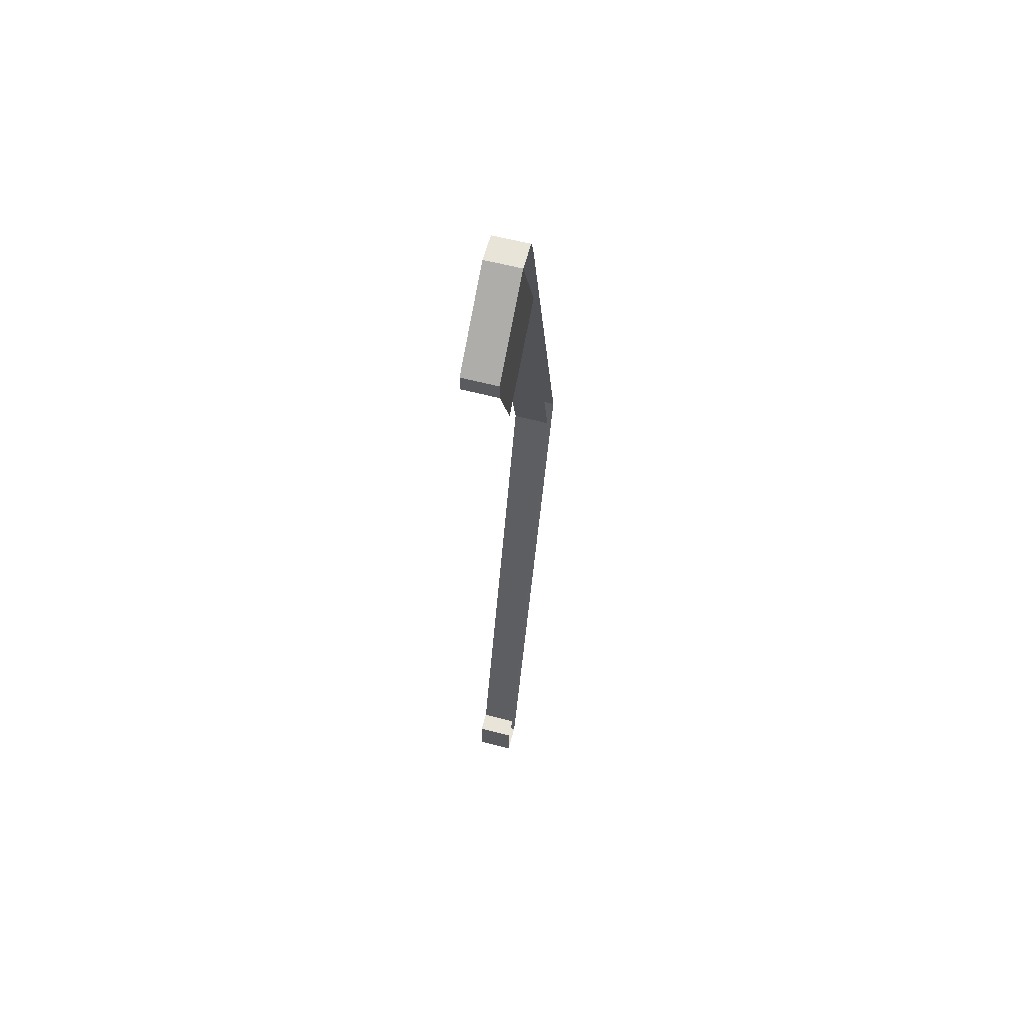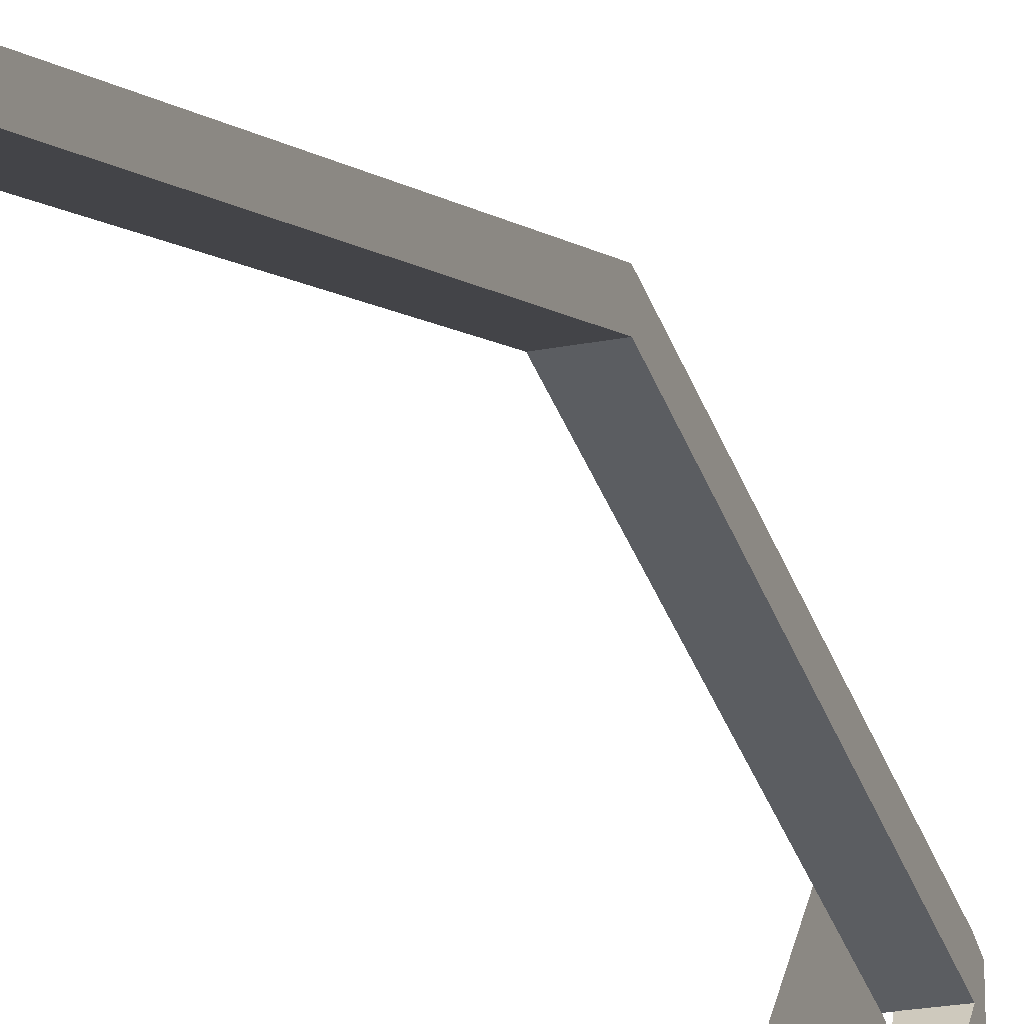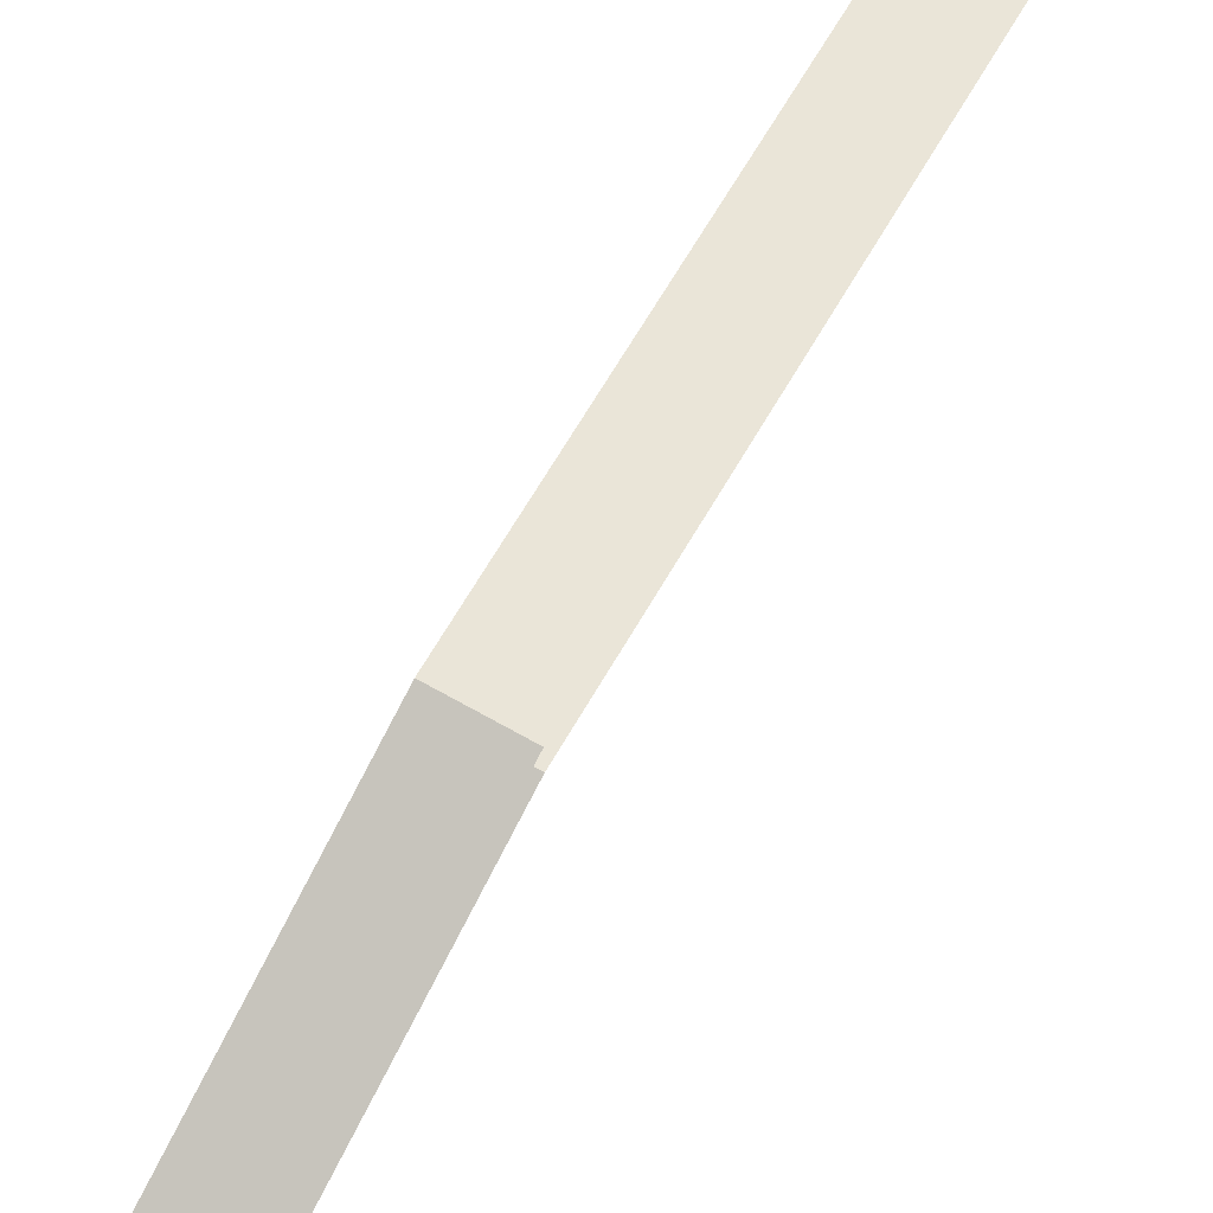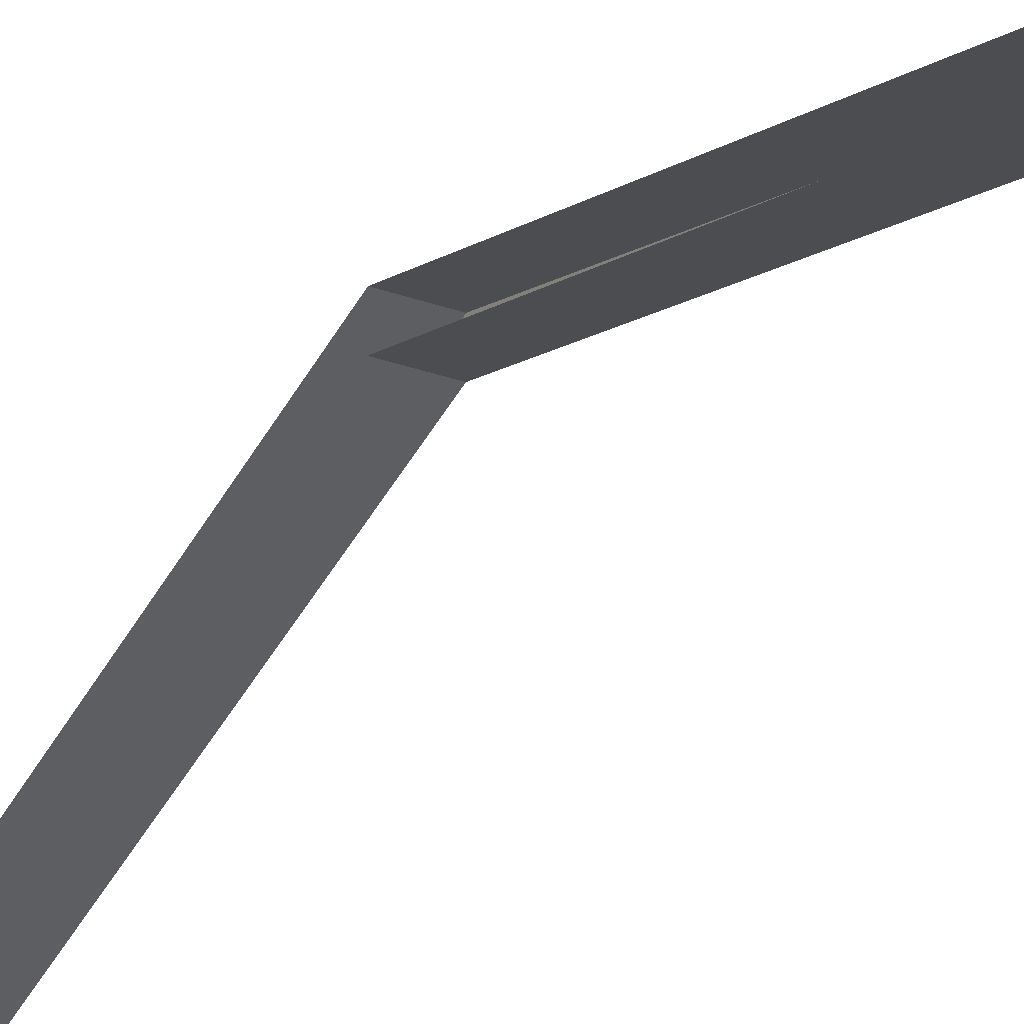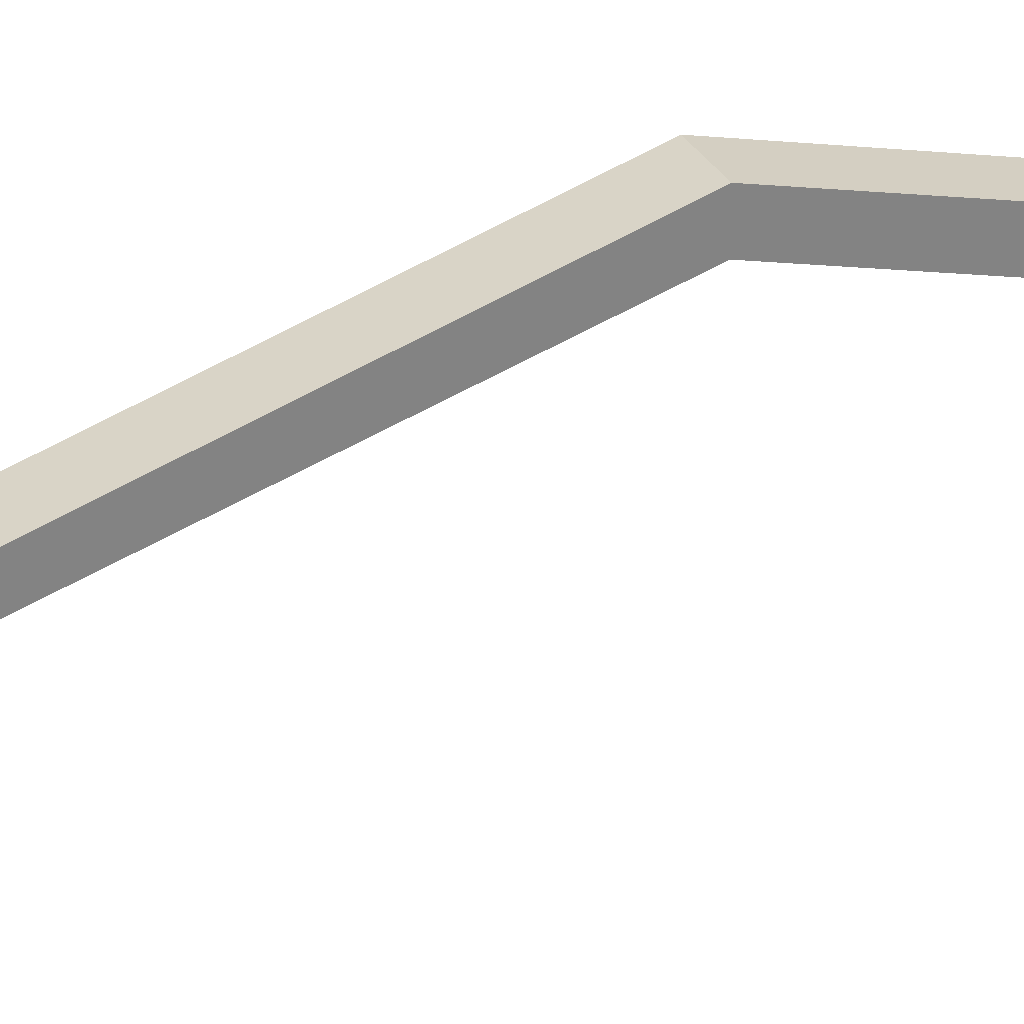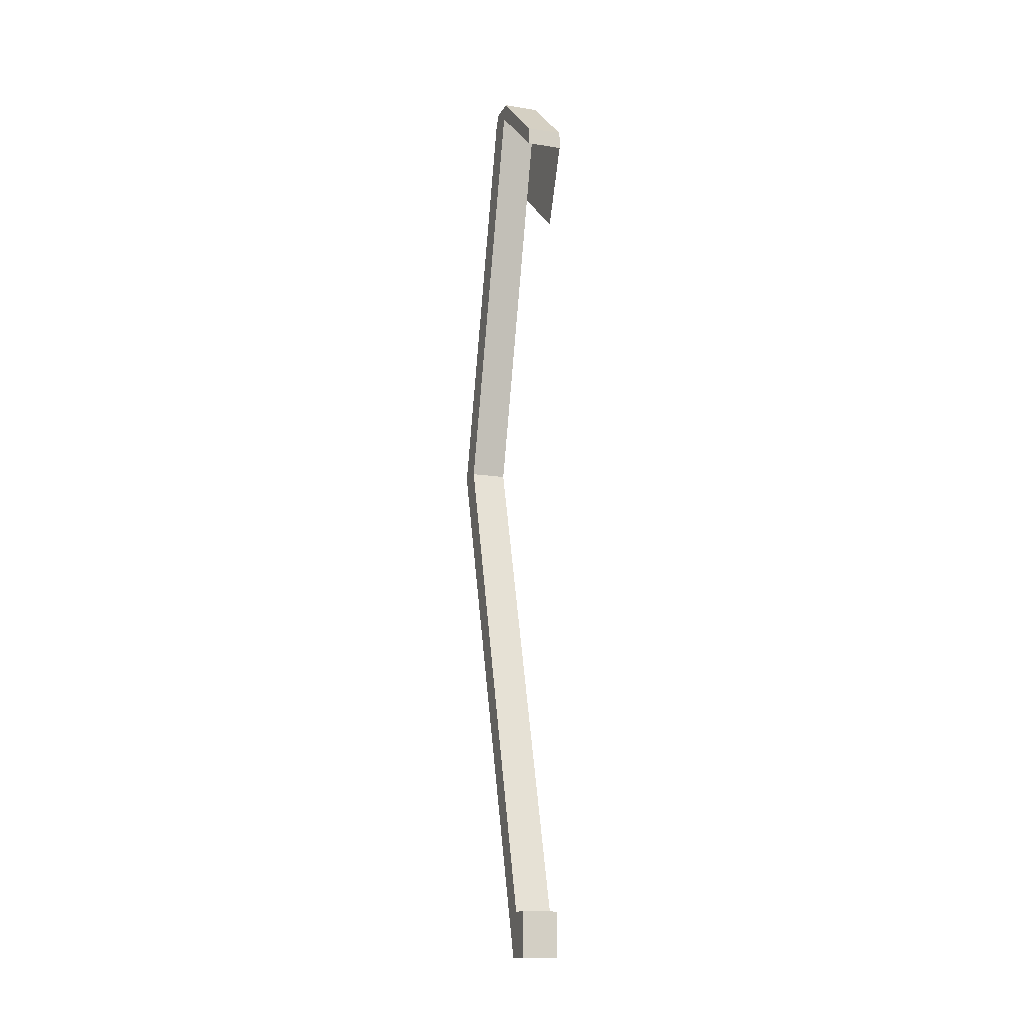
<metadata>
{"format":"obj","ext":"obj","renderer":"f3d","projection":"perspective","resolution":1024,"background":"white","views":[{"elev":60.2,"azim":15.0,"up":"+Z"},{"elev":-21.9,"azim":-160.4,"up":"+Y"},{"elev":74.8,"azim":28.9,"up":"+Y"},{"elev":-28.2,"azim":151.4,"up":"+Y"},{"elev":29.5,"azim":-113.7,"up":"+Y"},{"elev":-14.8,"azim":-19.2,"up":"+Z"}]}
</metadata>
<code>
o Quaker Sheds_6in_Overhang_12ft.obj
g default
v -1.788 2.635 0.2698
v -1.788 2.186 1.942
v -1.788 2.303 1.942
v -1.788 2.744 0.27
v -1.94 2.16 2.005
v -1.788 2.276 2.005
v -1.94 2.303 1.942
v -1.94 2.276 2.005
v -1.788 2.16 2.005
v -1.788 1.832 1.721
v -1.788 1.832 1.645
v -1.94 2.186 1.942
v -1.94 1.832 1.645
v -1.94 1.832 1.721
v -1.94 2.744 0.27
v -1.94 2.635 0.2698
v -1.788 2.052 -2.005
v -1.94 2.052 -2.005
v -1.788 2.017 -1.815
v -1.788 1.932 -1.815
v -1.788 1.932 -2.005
v -1.94 1.932 -1.815
v -1.94 1.932 -2.005
v -1.94 2.017 -1.815
v -1.811 1.832 1.645
v -1.811 1.832 1.721
v -1.811 2.16 2.005
v -1.811 2.276 2.005
v -1.811 2.303 1.942
v -1.811 2.744 0.27
v -1.811 2.052 -2.005
v -1.811 1.932 -2.005
v -1.811 1.932 -1.815
v -1.811 2.017 -1.815
v -1.811 2.635 0.2698
v -1.811 2.186 1.942
v -1.94 2.187 1.942
v -1.94 2.16 2.005
v -1.94 2.303 1.942
v -1.94 2.276 2.005
v -1.94 2.186 1.942
v -1.94 1.832 1.645
v -1.94 1.832 1.721
v -1.94 2.744 0.27
v -1.94 2.635 0.2698
v -1.94 2.052 -2.005
v -1.94 1.932 -1.815
v -1.94 1.932 -2.005
v -1.94 2.017 -1.815
v -1.788 1.832 1.645
v -1.788 2.187 1.942
v -1.788 2.325 1.616
v -1.788 1.969 1.318
v -1.788 2.16 2.005
v -1.788 1.832 1.721
v -1.788 1.832 1.645
v -1.788 2.187 1.942
v -1.94 2.187 1.942
v -1.811 2.187 1.942
g Sides
f 49 48 47
f 49 46 48
f 44 46 49
f 45 44 49
f 44 45 39
f 39 45 41
f 40 39 41
f 40 41 38
f 37 42 43
f 38 37 43
f 52 51 50
f 53 52 50
f 57 54 55
f 56 57 55
f 13 25 26
f 14 13 26
f 27 14 26
f 27 5 14
f 28 5 27
f 28 8 5
g Roof
f 29 8 28
f 29 7 8
f 30 7 29
f 30 15 7
f 15 30 31
f 18 15 31
g Sides
f 18 31 32
f 23 18 32
f 23 32 33
f 22 23 33
g Shed
f 34 22 33
f 34 24 22
f 35 24 34
f 35 16 24
f 16 35 36
f 12 16 36
g Sides
f 25 11 10
f 26 25 10
f 9 26 10
f 9 27 26
f 6 27 9
f 6 28 27
g Roof
f 3 28 6
f 3 29 28
f 4 29 3
f 4 30 29
f 30 4 17
f 31 30 17
g Sides
f 31 17 21
f 32 31 21
f 32 21 20
f 33 32 20
g Shed
f 19 33 20
f 19 34 33
f 1 34 19
f 1 35 34
f 35 1 2
f 36 35 2
g Sides
f 58 59 25
f 13 58 25

</code>
